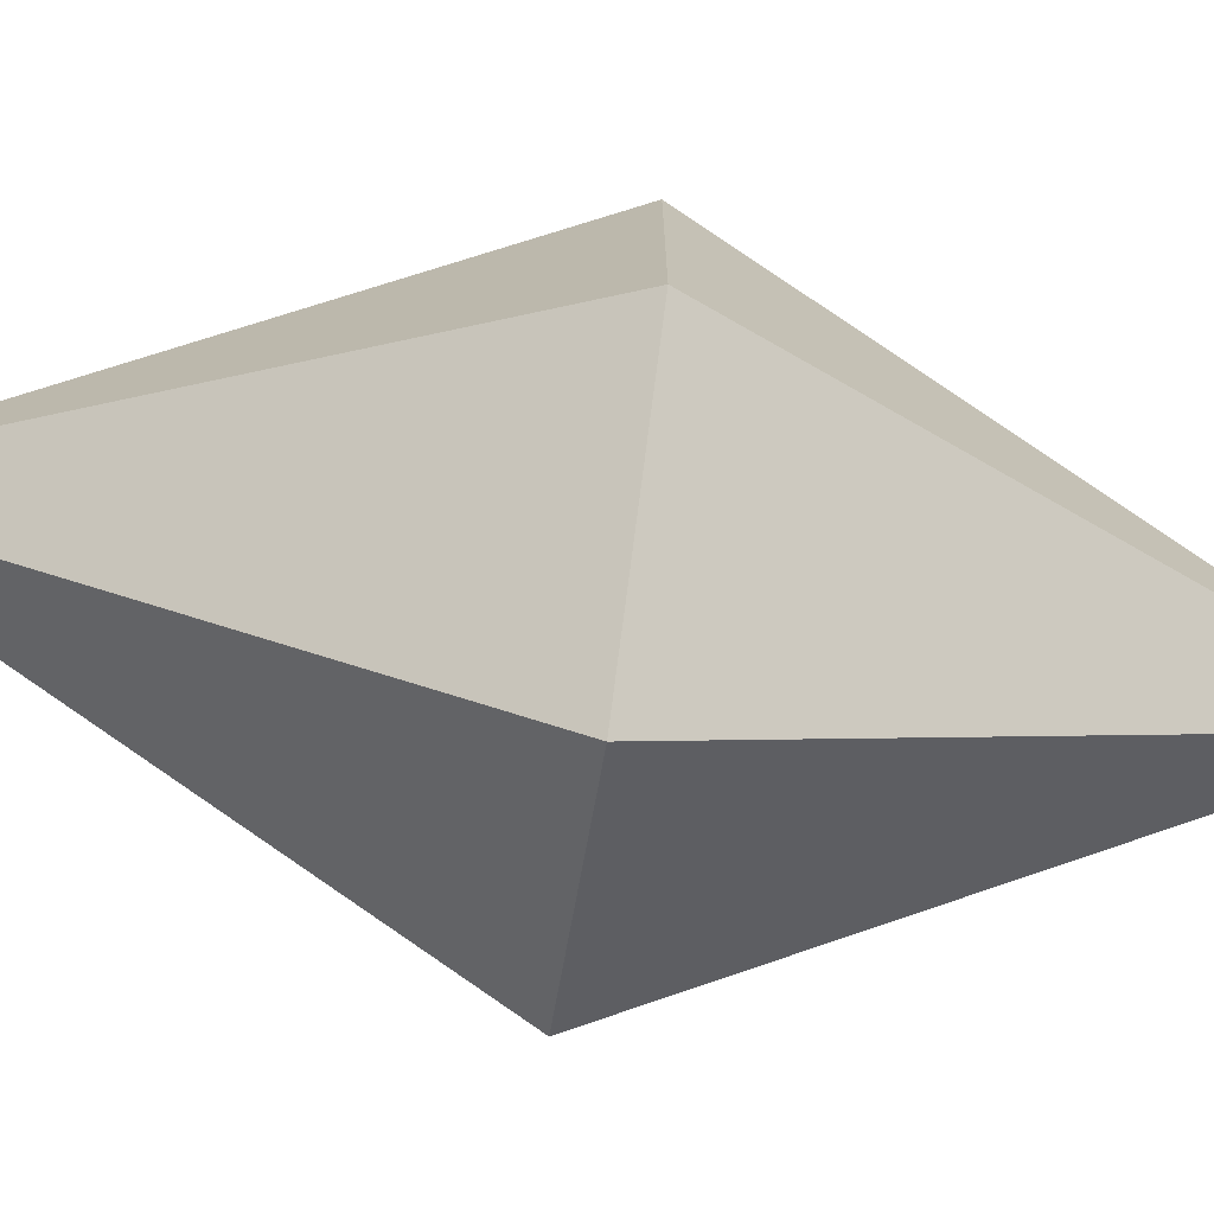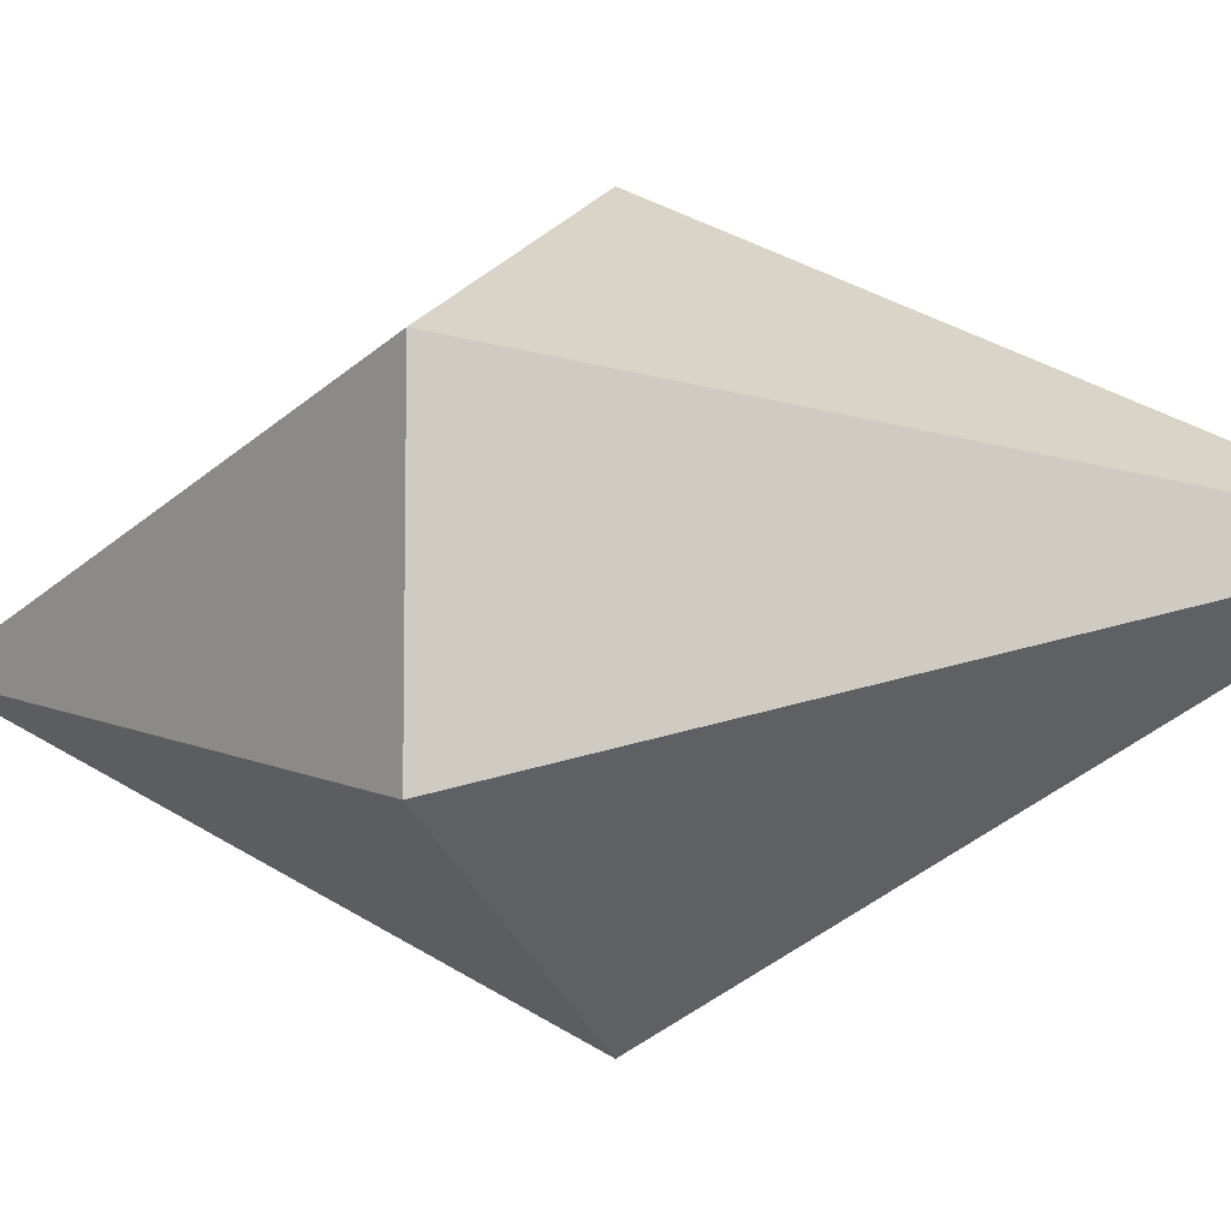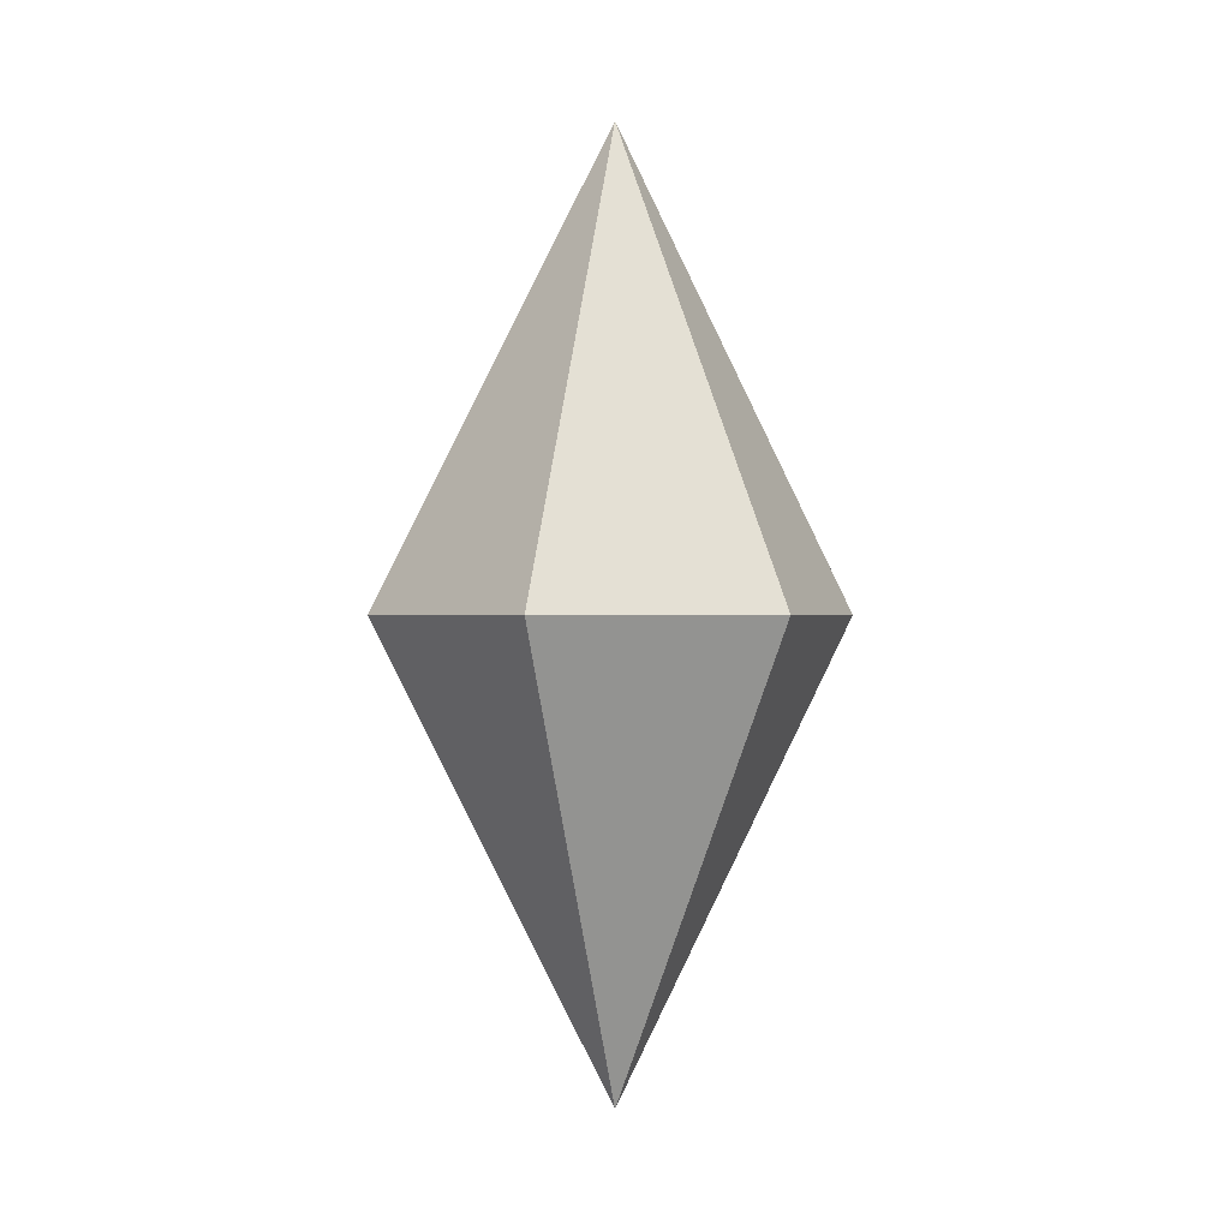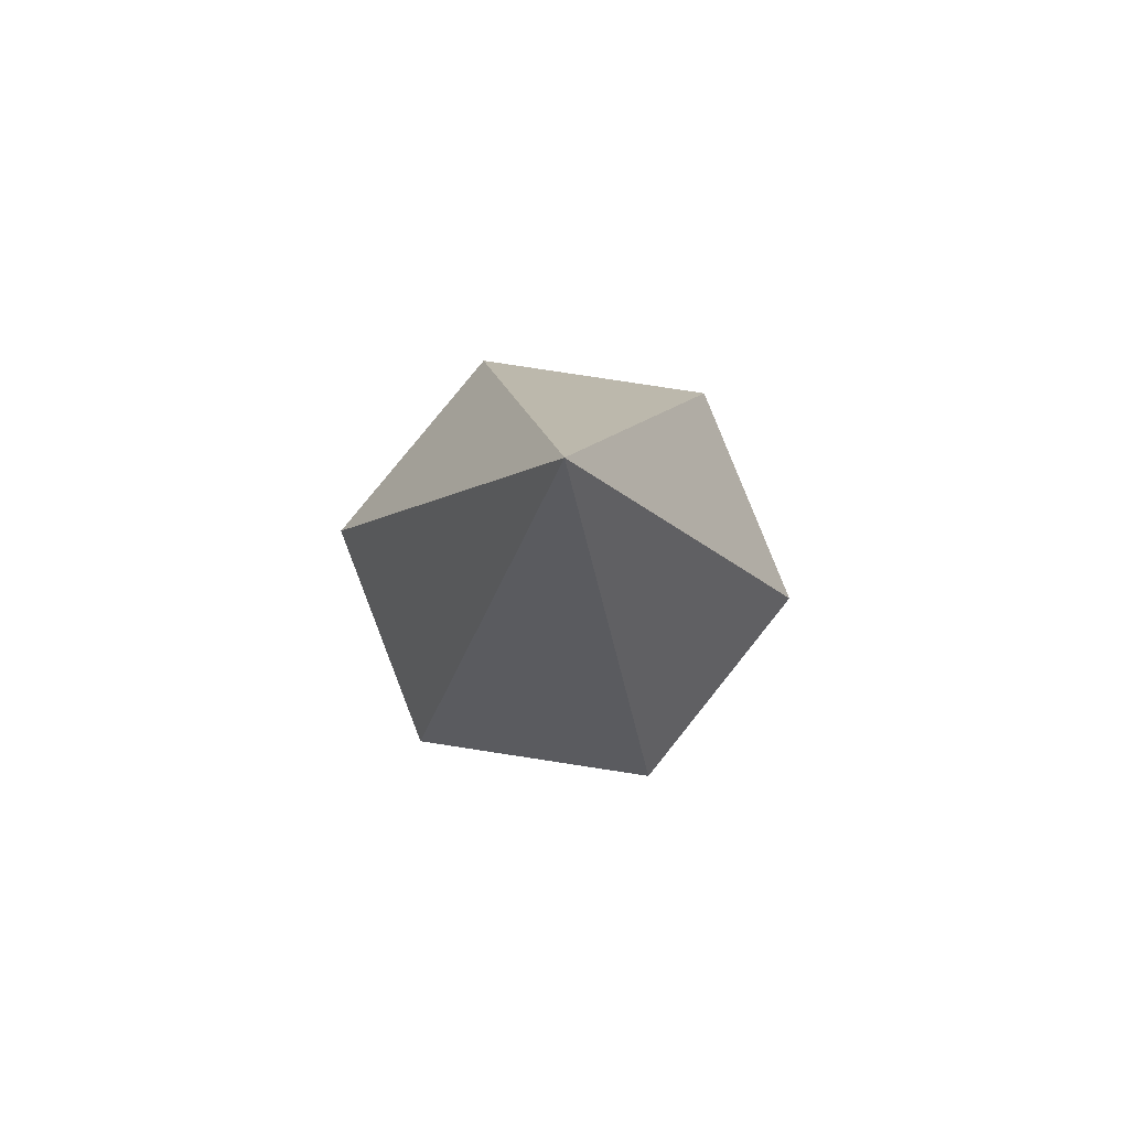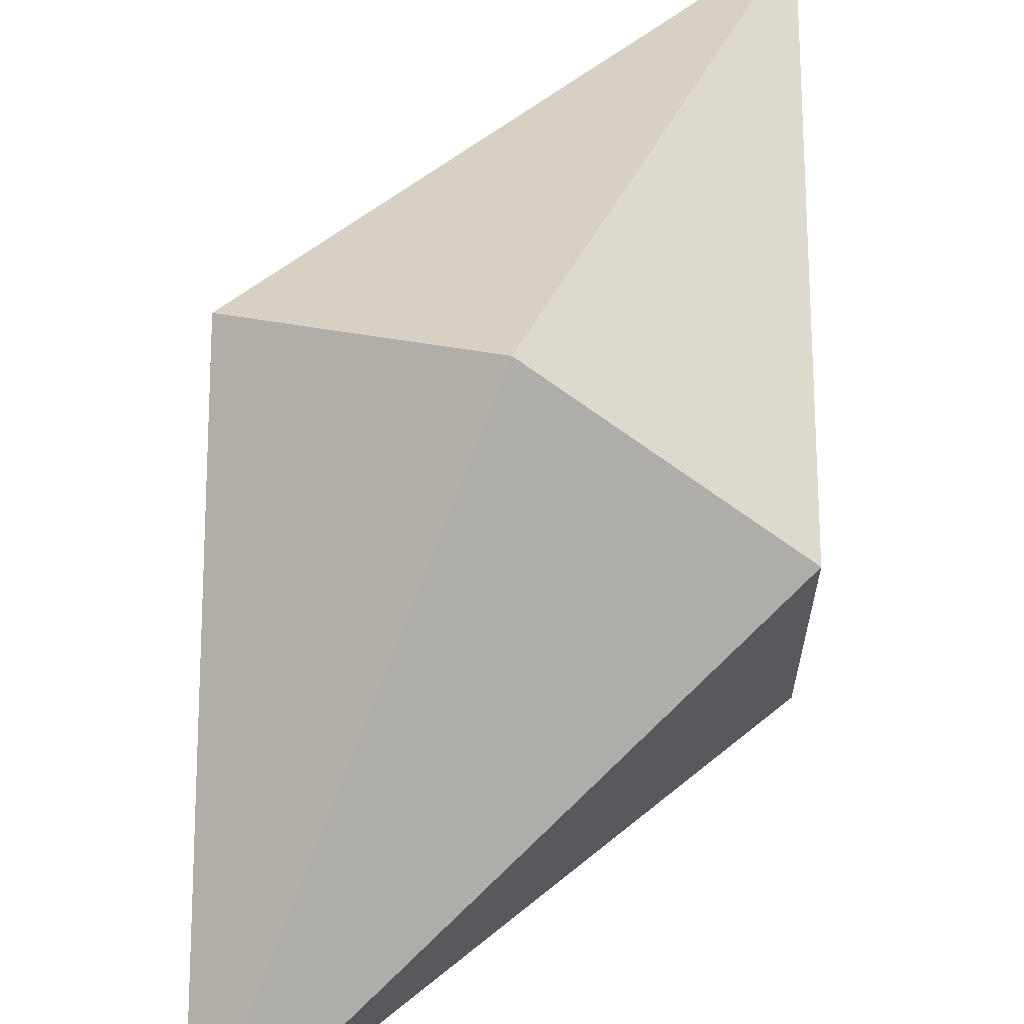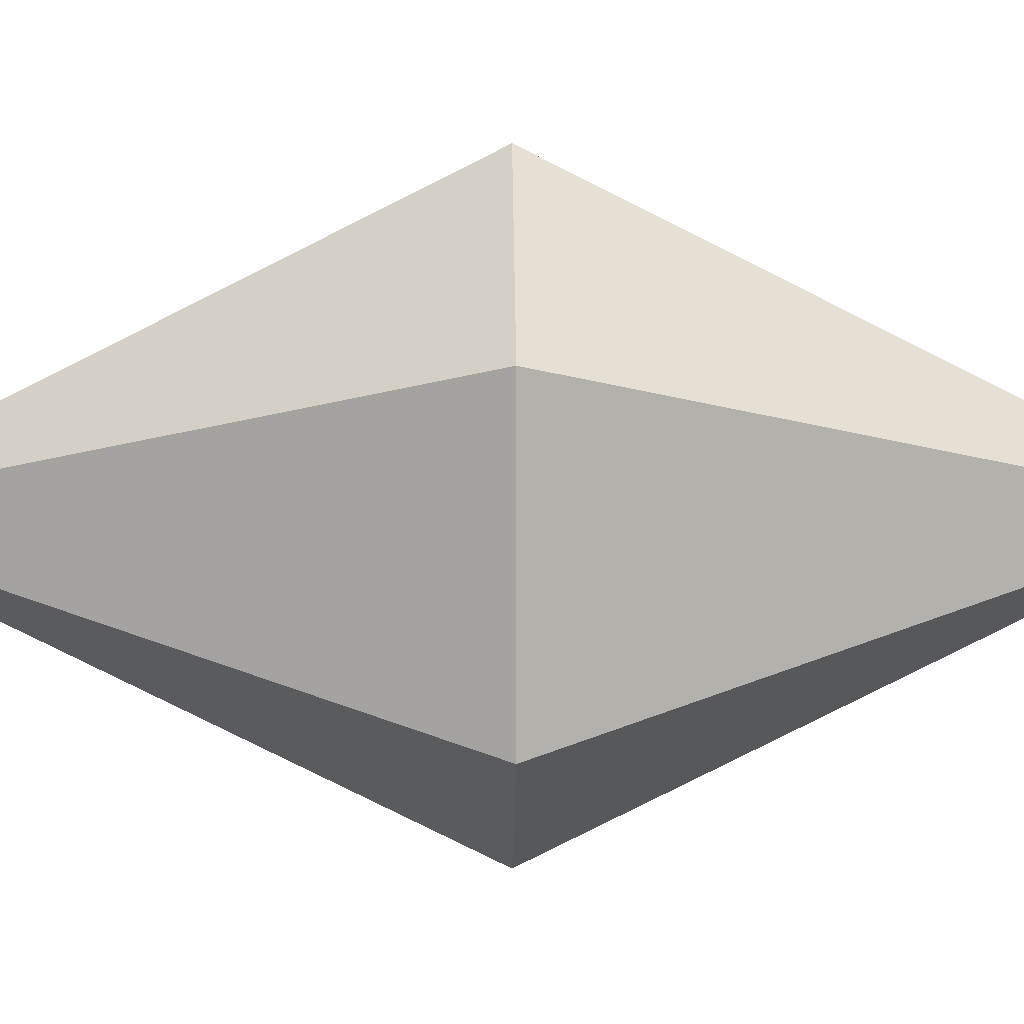
<metadata>
{"format":"obj","ext":"obj","renderer":"f3d","projection":"perspective","resolution":1024,"background":"white","views":[{"elev":-73.9,"azim":-98.6,"up":"+Z"},{"elev":-8.7,"azim":-59.5,"up":"+Z"},{"elev":0.0,"azim":19.2,"up":"+Y"},{"elev":79.3,"azim":158.7,"up":"+Y"},{"elev":67.5,"azim":24.5,"up":"+Z"},{"elev":9.0,"azim":89.3,"up":"+Z"}]}
</metadata>
<code>
g Circle
v 0.866 0 0.5
v 0.866 0 -0.5
v 0 2 0
v 0 -2 0
v 0.866 0 -0.5
v 0.866 0 0.5
v 8.742e-08 0 1
v 0 -2 0
v 0.866 0 0.5
v -0.866 0 0.5
v 0 -2 0
v 8.742e-08 0 1
v -0.866 0 -0.5
v 0 -2 0
v -0.866 0 0.5
v 0 0 -1
v 0 -2 0
v -0.866 0 -0.5
v 0.866 0 -0.5
v 0 -2 0
v 0 0 -1
v 0.866 0 -0.5
v 0 0 -1
v 0 2 0
v 0 0 -1
v -0.866 0 -0.5
v 0 2 0
v -0.866 0 -0.5
v -0.866 0 0.5
v 0 2 0
v -0.866 0 0.5
v 8.742e-08 0 1
v 0 2 0
v 8.742e-08 0 1
v 0.866 0 0.5
v 0 2 0
g Circle_0
f 3 2 1
f 6 5 4
f 9 8 7
f 12 11 10
f 15 14 13
f 18 17 16
f 21 20 19
f 24 23 22
f 27 26 25
f 30 29 28
f 33 32 31
f 36 35 34

</code>
